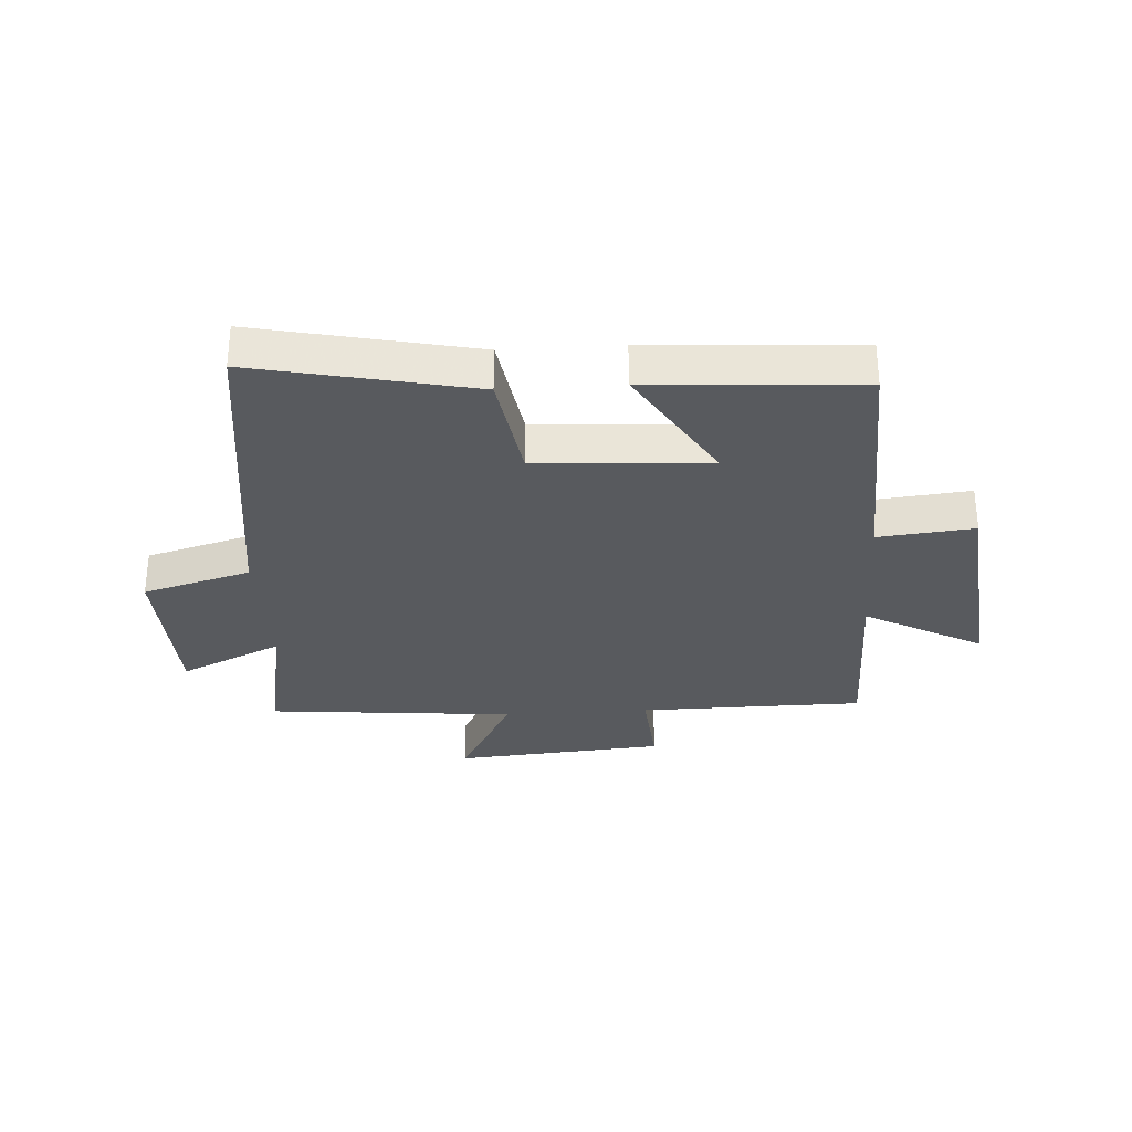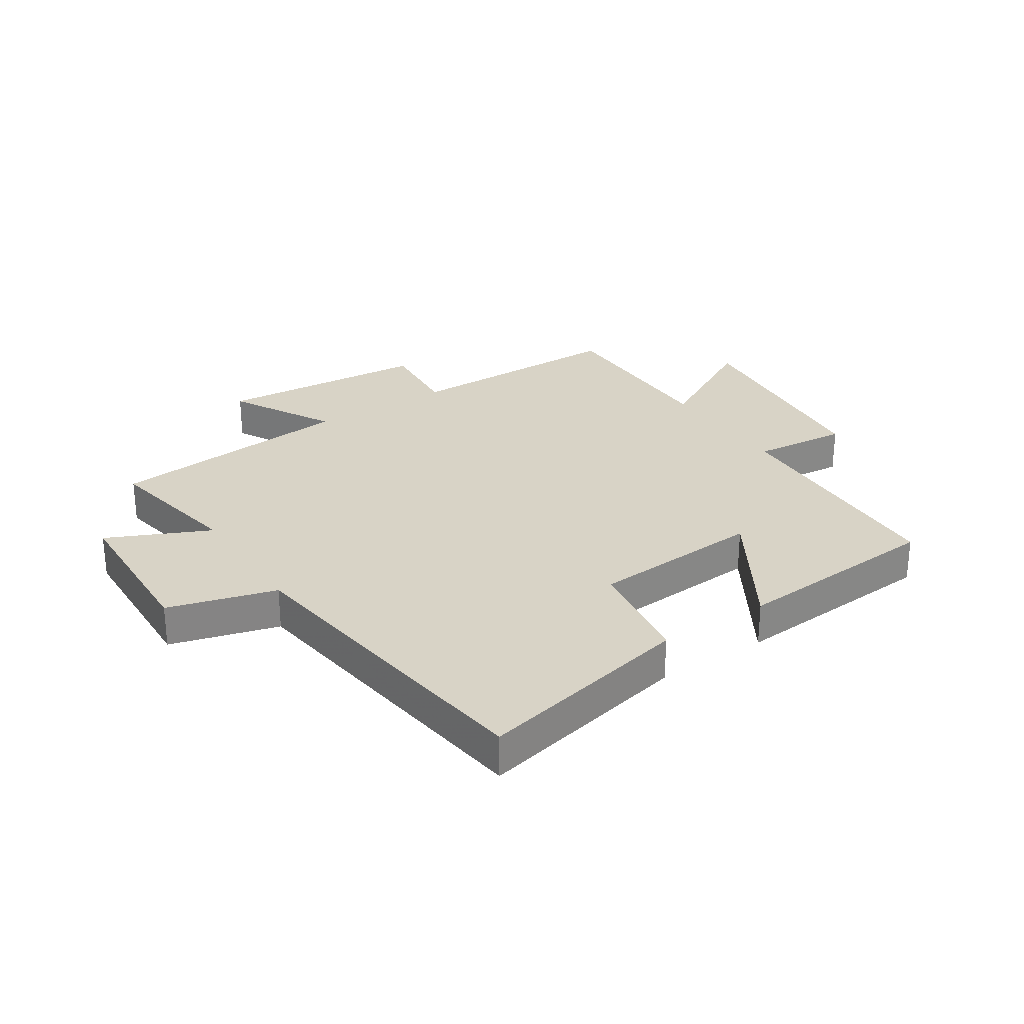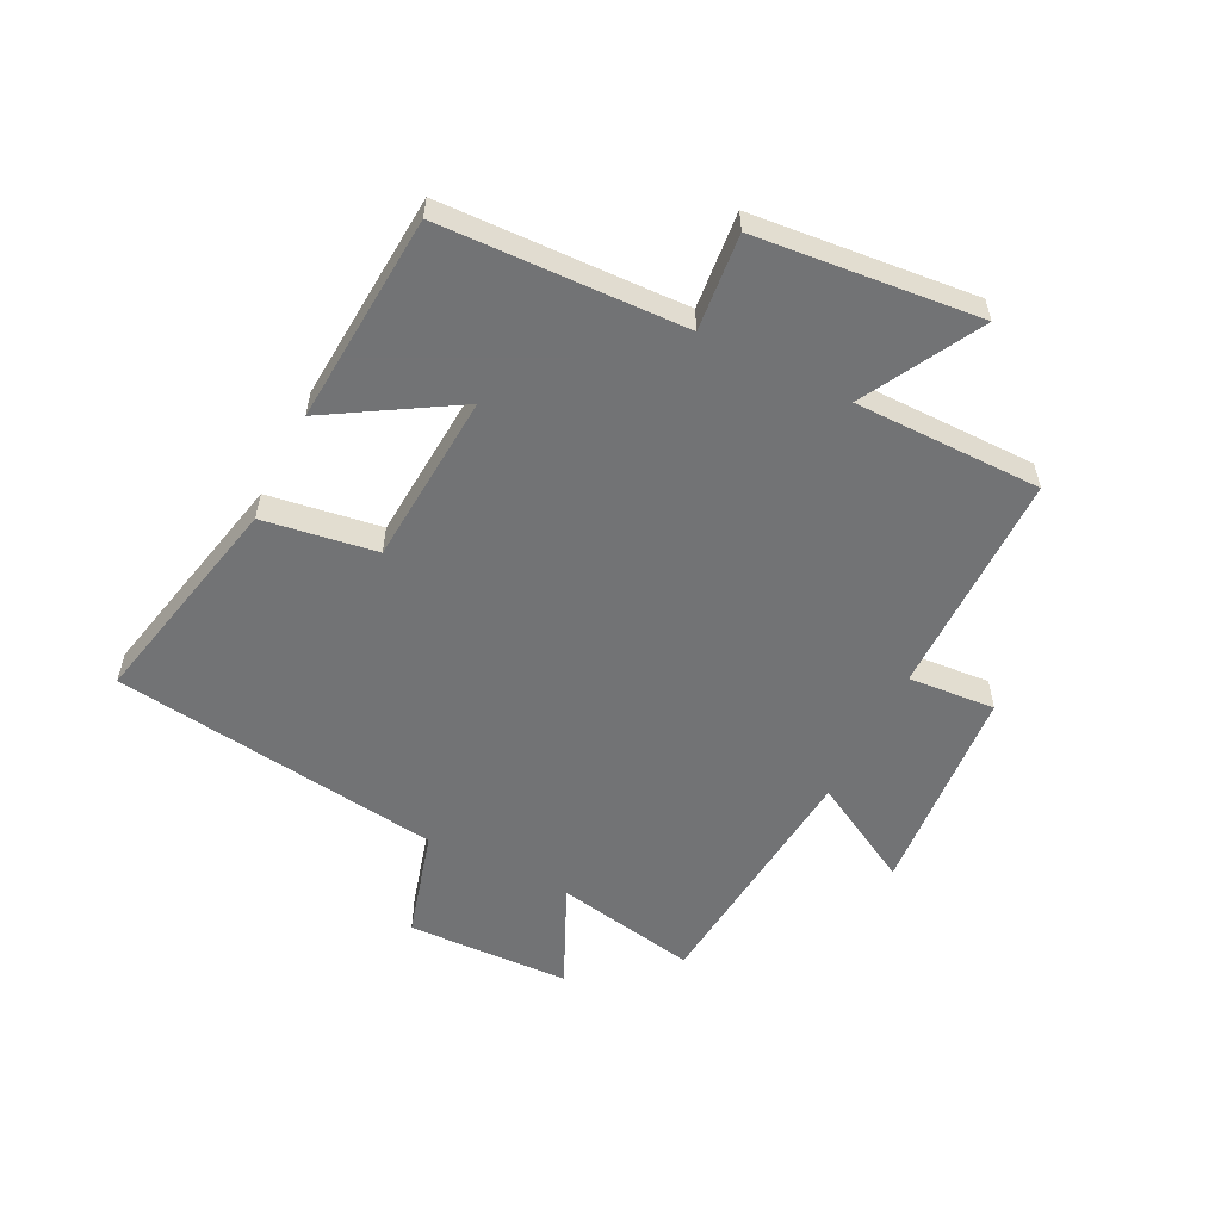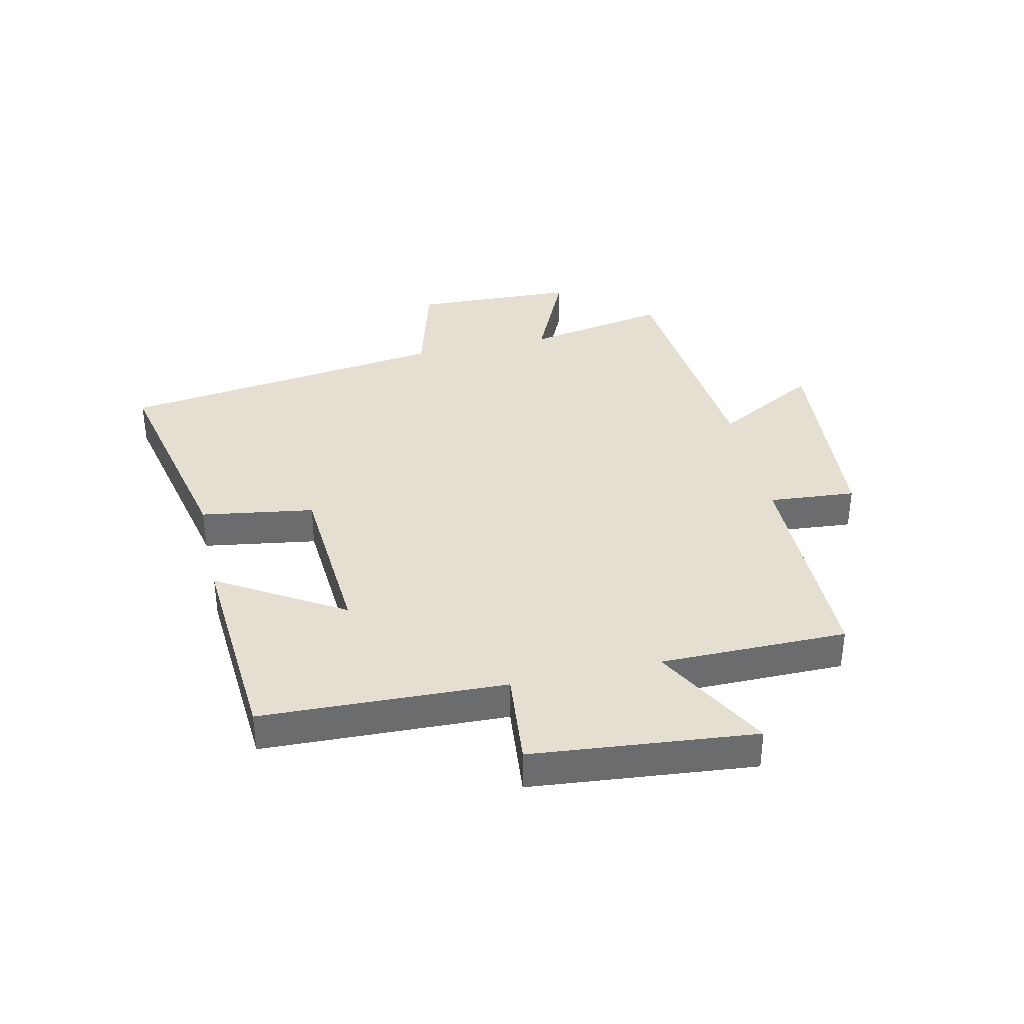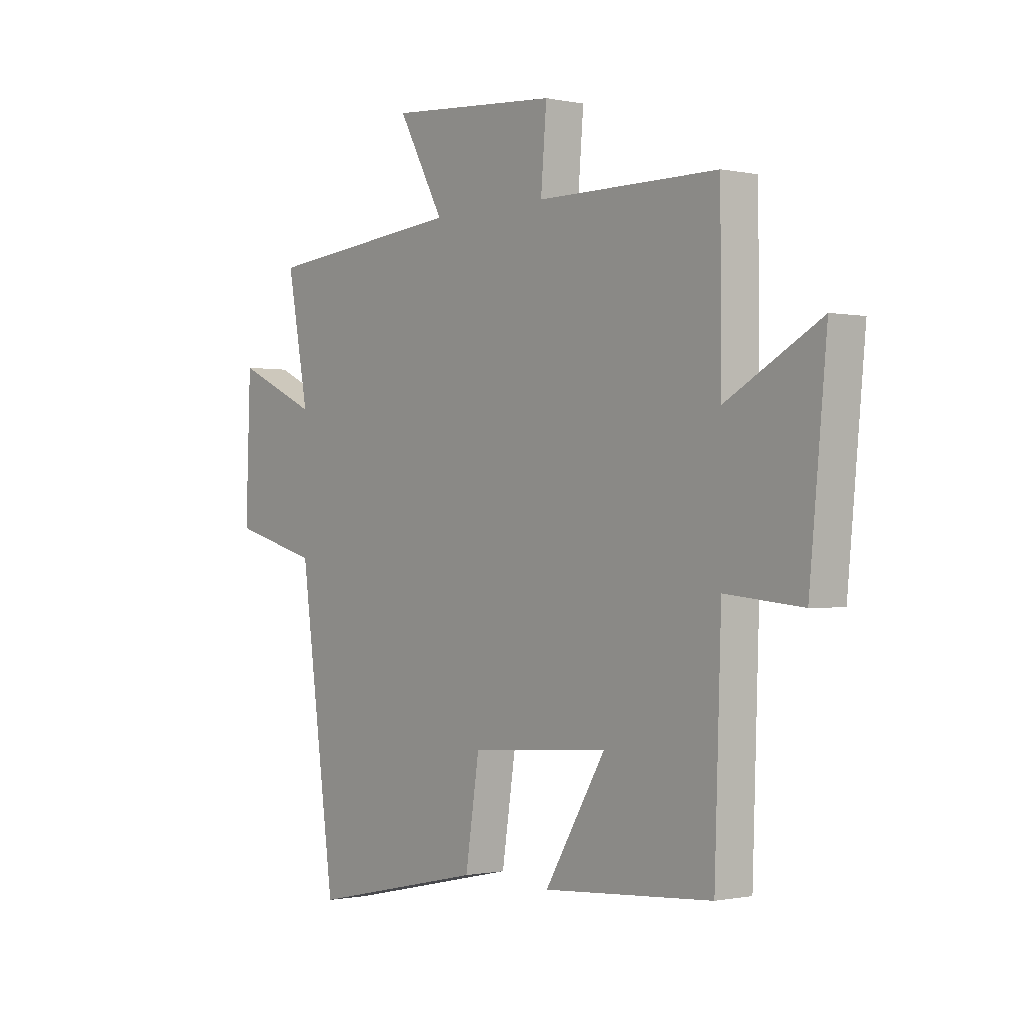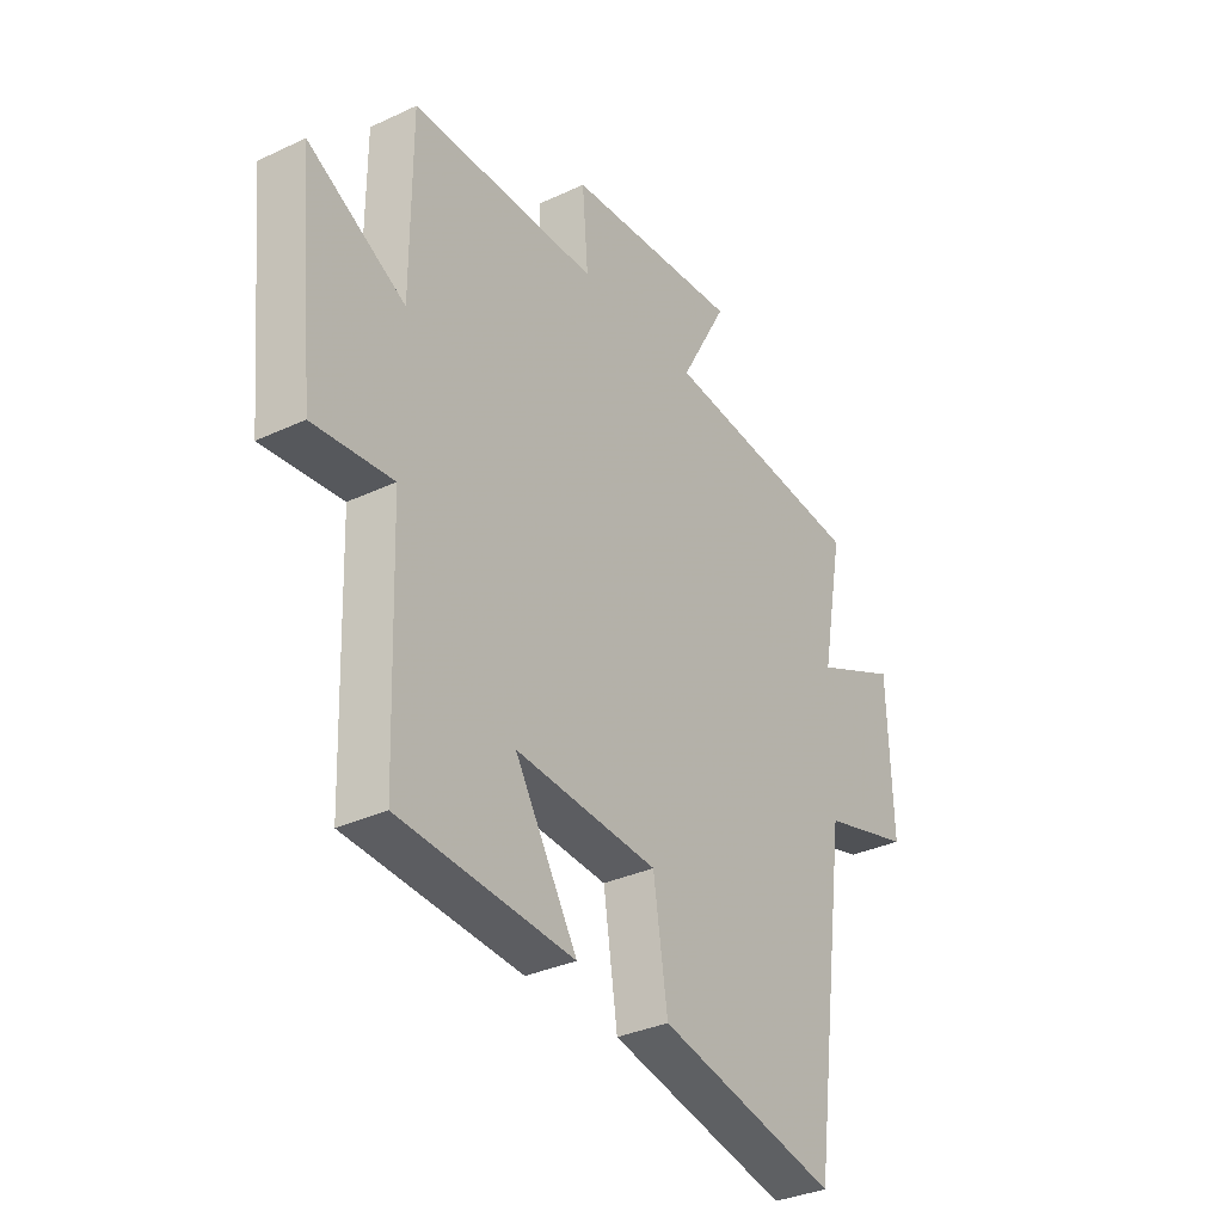
<metadata>
{"format":"obj","ext":"obj","renderer":"f3d","projection":"perspective","resolution":1024,"background":"white","views":[{"elev":-31.1,"azim":-176.2,"up":"+Y"},{"elev":28.2,"azim":146.8,"up":"+Y"},{"elev":-55.9,"azim":-116.6,"up":"+Y"},{"elev":36.8,"azim":-102.6,"up":"+Y"},{"elev":-0.7,"azim":-128.3,"up":"+Z"},{"elev":-33.3,"azim":-57.2,"up":"+Z"}]}
</metadata>
<code>
v 0.545 0.07 0.46
v 0.5 0.07 0.221
v 0.672 0.07 0.3
v 0.682 0.07 0.026
v 0.5 0.07 -0.025
v 0.425 0.07 -0.58
v 0.059 0.07 -0.5
v 0.03 0.07 -0.31
v -0.26 0.07 -0.29
v -0.133 0.07 -0.5
v -0.486 0.07 -0.475
v -0.5 0.07 -0.066
v -0.661 0.07 -0.082
v -0.697 0.07 0.292
v -0.5 0.07 0.184
v -0.499 0.07 0.498
v -0.12 0.07 0.5
v -0.132 0.07 0.646
v 0.224 0.07 0.674
v 0.128 0.07 0.5
v 0.545 0 0.46
v 0.5 0 0.221
v 0.672 0 0.3
v 0.682 0 0.026
v 0.5 0 -0.025
v 0.425 0 -0.58
v 0.059 0 -0.5
v 0.03 0 -0.31
v -0.26 0 -0.29
v -0.133 0 -0.5
v -0.486 0 -0.475
v -0.5 0 -0.066
v -0.661 0 -0.082
v -0.697 0 0.292
v -0.5 0 0.184
v -0.499 0 0.498
v -0.12 0 0.5
v -0.132 0 0.646
v 0.224 0 0.674
v 0.128 0 0.5
f 17 18 19 20
f 20 1 2
f 17 20 2
f 16 17 2
f 15 16 2
f 12 13 14 15
f 12 15 2
f 9 10 11 12
f 8 9 12 2
f 7 8 2
f 6 7 2
f 5 6 2
f 2 3 4 5
f 40 39 38 37
f 22 21 40
f 22 40 37
f 22 37 36
f 22 36 35
f 35 34 33 32
f 22 35 32
f 32 31 30 29
f 22 32 29 28
f 22 28 27
f 22 27 26
f 22 26 25
f 25 24 23 22
f 1 21 22 2
f 2 22 23 3
f 3 23 24 4
f 4 24 25 5
f 5 25 26 6
f 6 26 27 7
f 7 27 28 8
f 8 28 29 9
f 9 29 30 10
f 10 30 31 11
f 11 31 32 12
f 12 32 33 13
f 13 33 34 14
f 14 34 35 15
f 15 35 36 16
f 16 36 37 17
f 17 37 38 18
f 18 38 39 19
f 19 39 40 20
f 20 40 21 1

</code>
